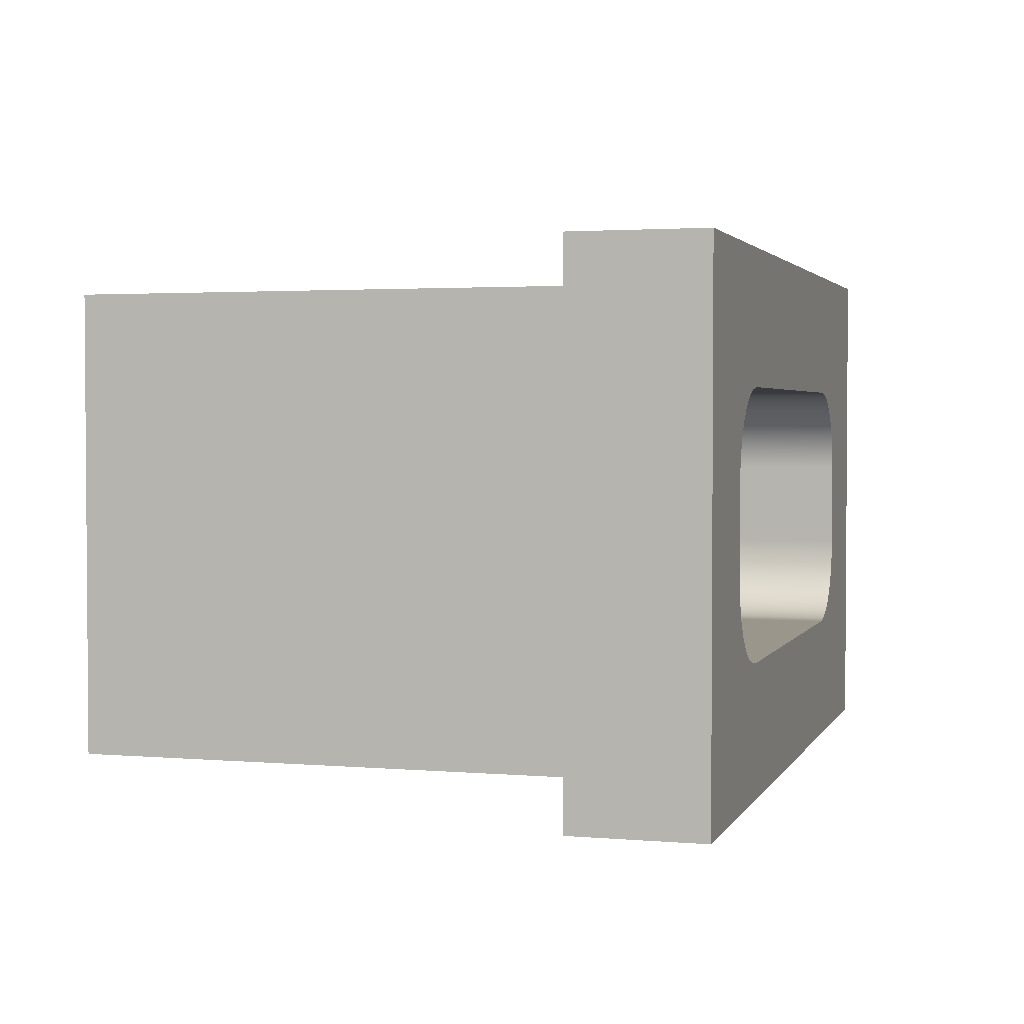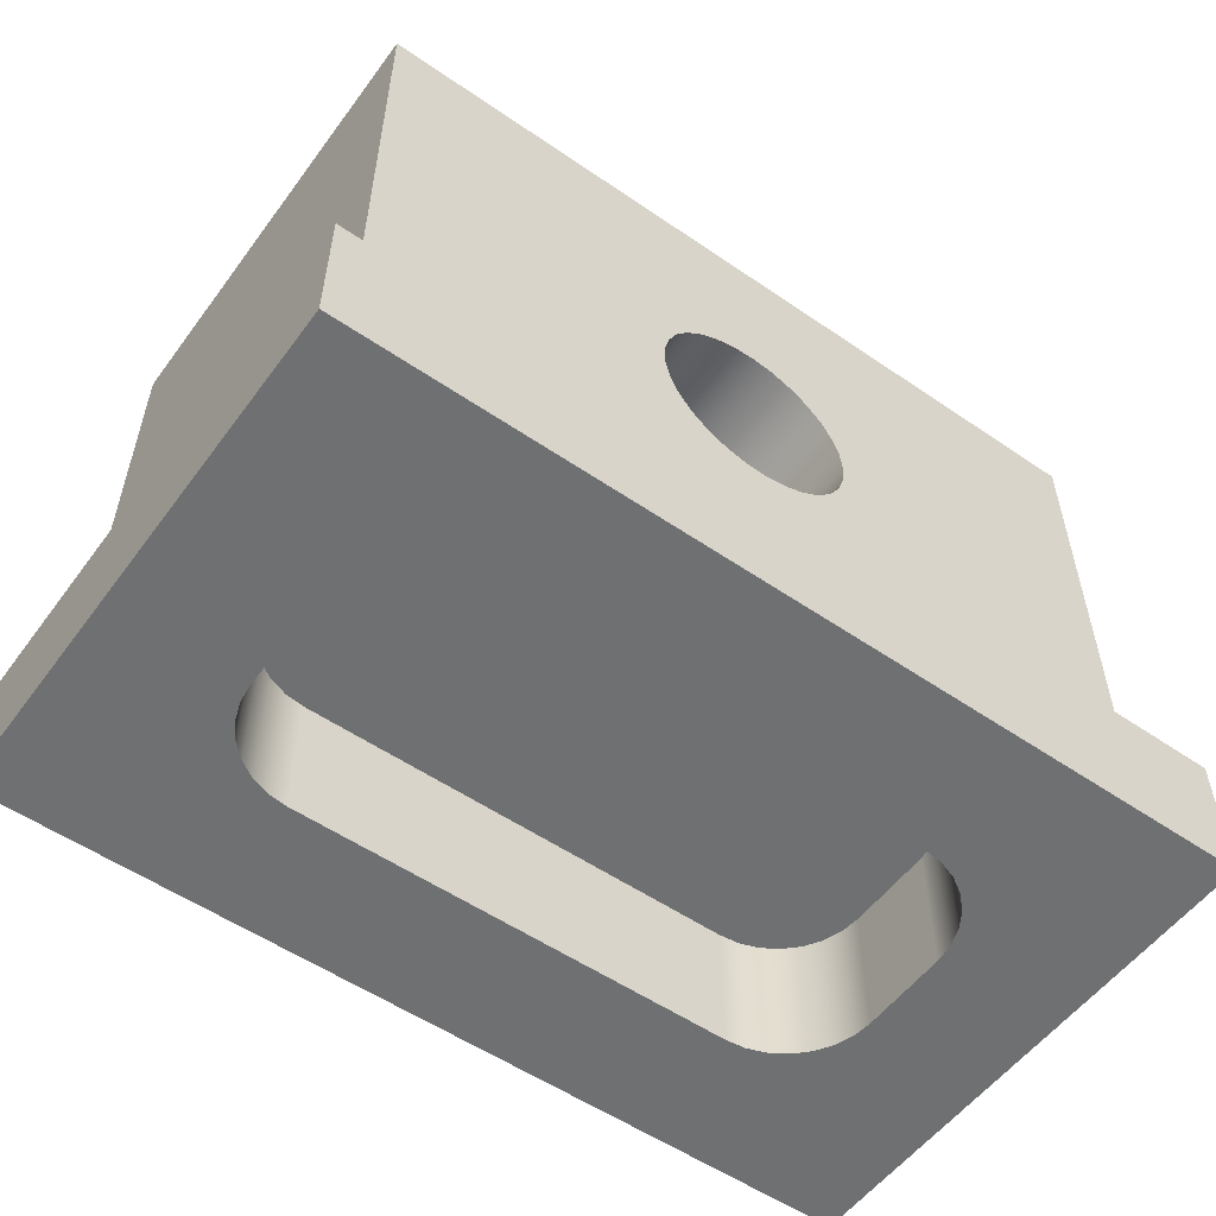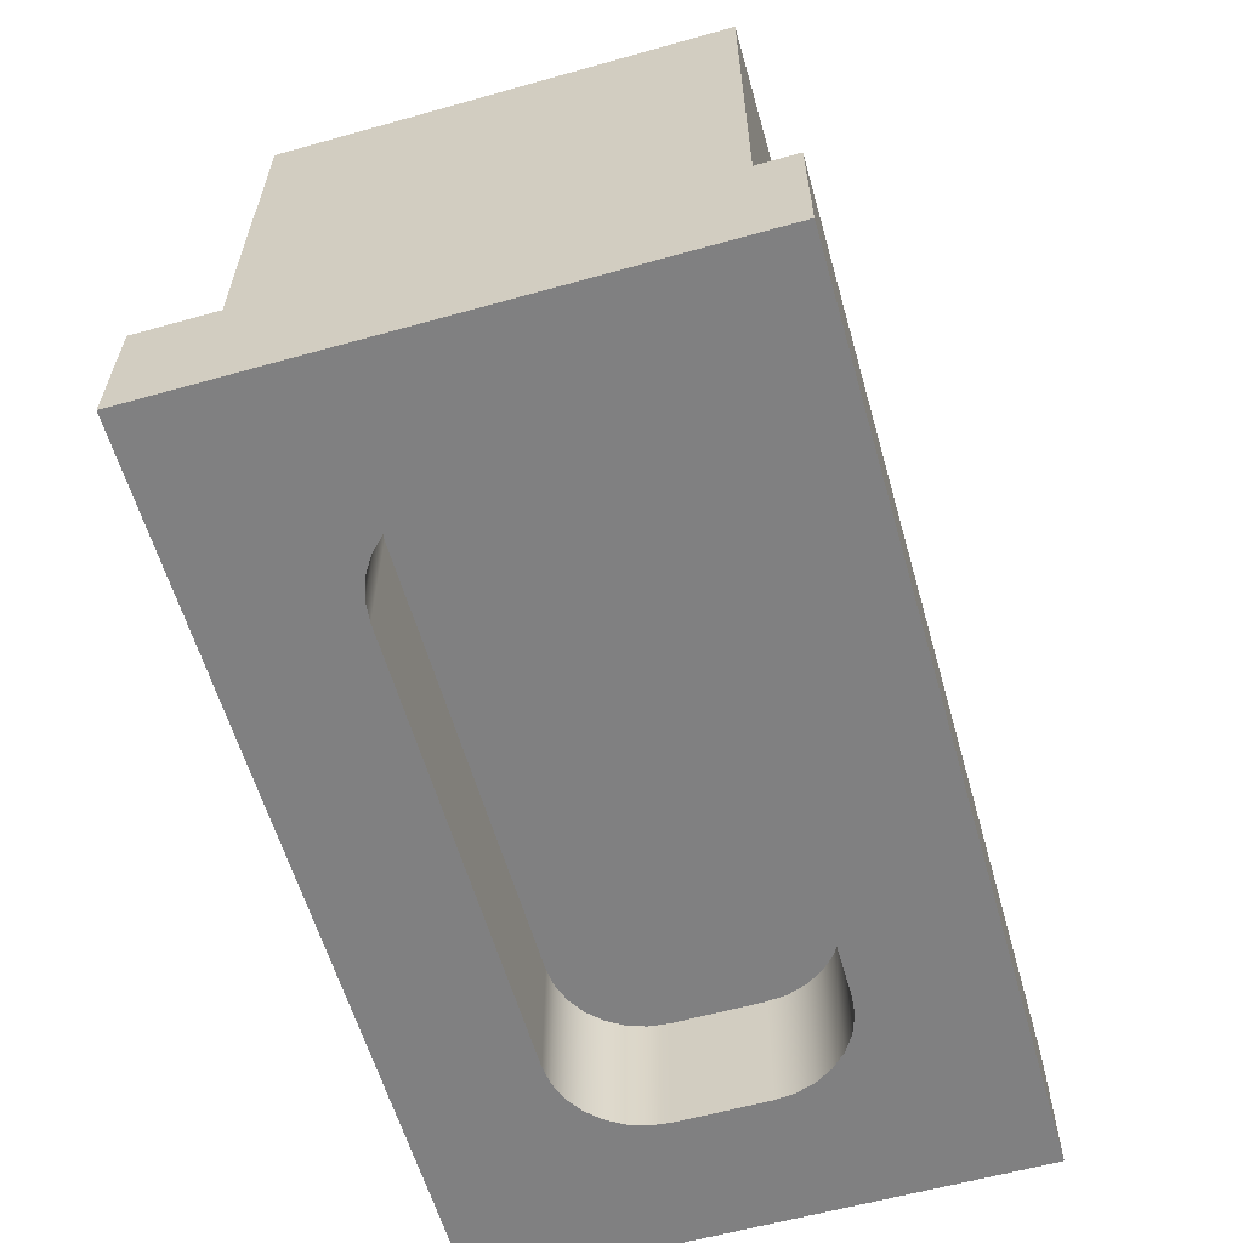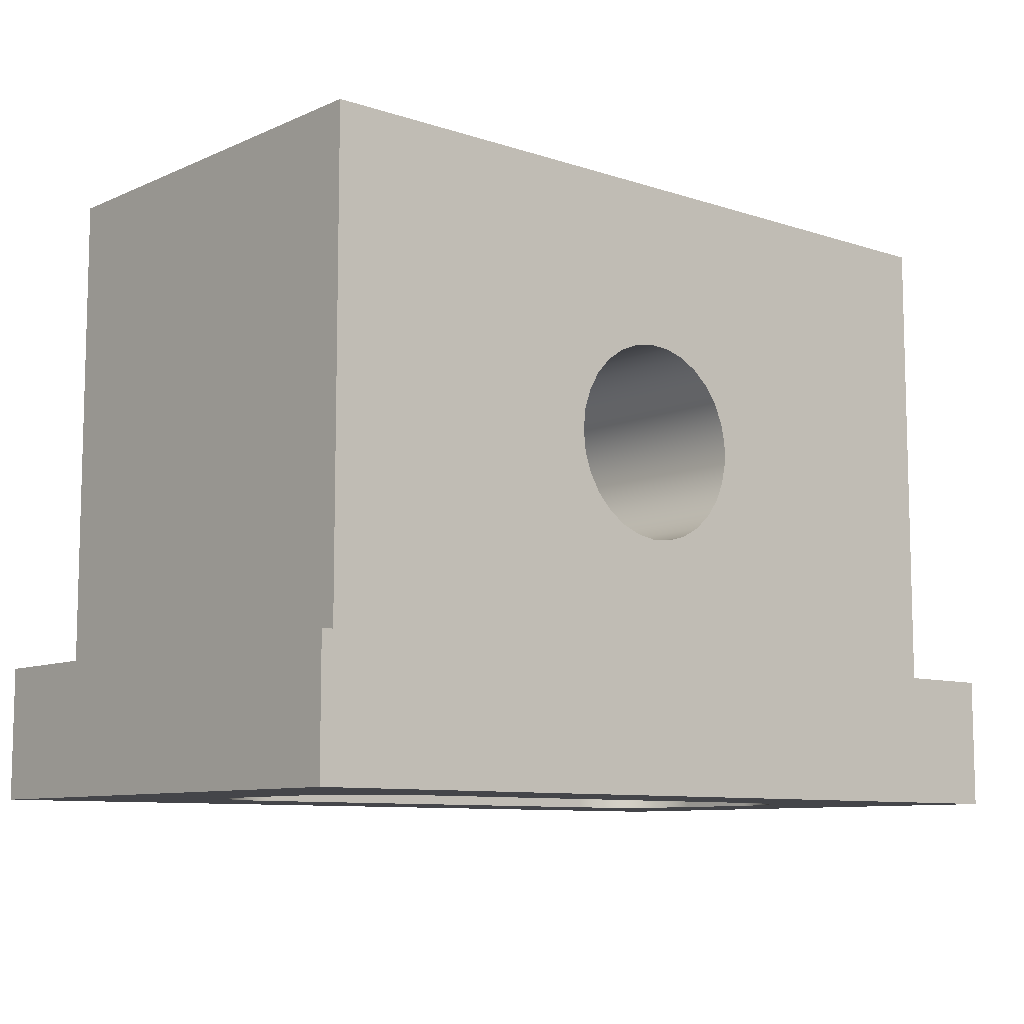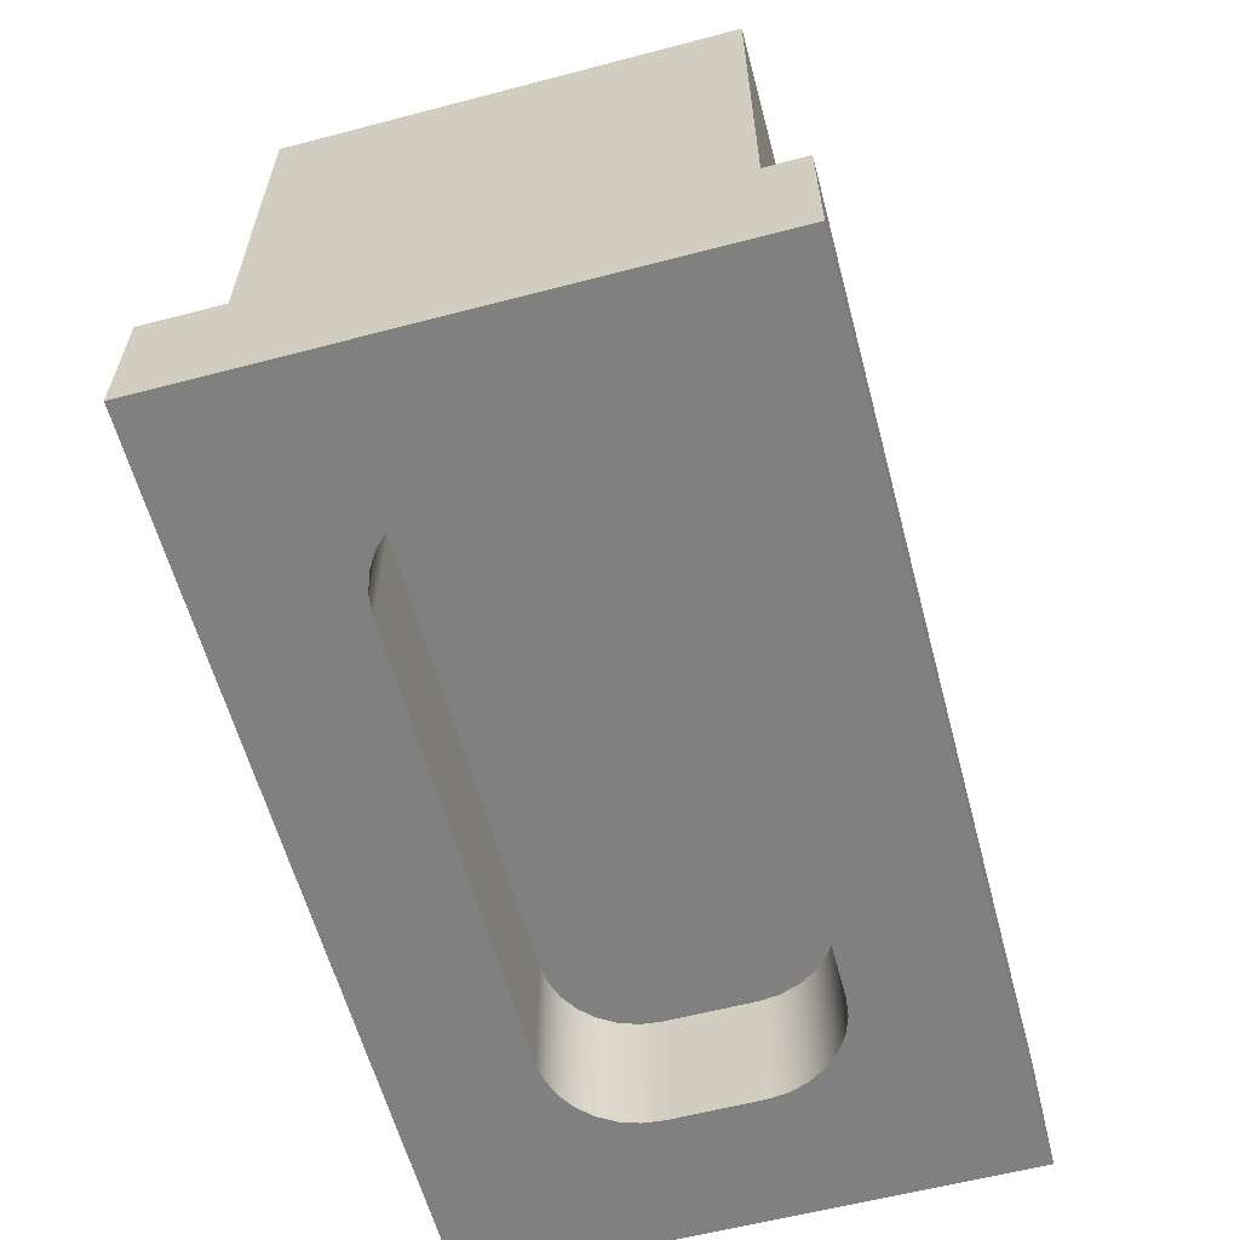
<metadata>
{"format":"obj","ext":"obj","renderer":"f3d","projection":"perspective","resolution":1024,"background":"white","views":[{"elev":2.5,"azim":-73.6,"up":"+Z"},{"elev":-54.9,"azim":144.1,"up":"+Y"},{"elev":-60.2,"azim":-74.0,"up":"+Y"},{"elev":-9.1,"azim":-41.0,"up":"+Y"},{"elev":-60.2,"azim":-75.0,"up":"+Y"}]}
</metadata>
<code>
v -0.5 0 0.3
v -0.5445 0 0.295
v -0.5868 0 0.2802
v -0.6247 0 0.2564
v -0.6564 0 0.2247
v -0.6802 0 0.1868
v -0.695 0 0.1445
v -0.7 0 0.1
v -0.7 0.3 0.1
v -0.695 0.3 0.1445
v -0.6802 0.3 0.1868
v -0.6564 0.3 0.2247
v -0.6247 0.3 0.2564
v -0.5868 0.3 0.2802
v -0.5445 0.3 0.295
v -0.5 0.3 0.3
v 0.7 0 0.1
v 0.695 0 0.1445
v 0.6802 0 0.1868
v 0.6564 0 0.2247
v 0.6247 0 0.2564
v 0.5868 0 0.2802
v 0.5445 0 0.295
v 0.5 0 0.3
v 0.5 0.3 0.3
v 0.5445 0.3 0.295
v 0.5868 0.3 0.2802
v 0.6247 0.3 0.2564
v 0.6564 0.3 0.2247
v 0.6802 0.3 0.1868
v 0.695 0.3 0.1445
v 0.7 0.3 0.1
v 0.5 0 0.3
v -0.5 0 0.3
v -0.5 0.3 0.3
v 0.5 0.3 0.3
v -0.7 0 0.1
v -0.7 0 -0.1
v -0.7 0.3 -0.1
v -0.7 0.3 0.1
v -0.5 0 -0.3
v 0.5 0 -0.3
v 0.5 0.3 -0.3
v -0.5 0.3 -0.3
v 0.5 0.3 -0.3
v 0.5445 0.3 -0.295
v 0.5868 0.3 -0.2802
v 0.6247 0.3 -0.2564
v 0.6564 0.3 -0.2247
v 0.6802 0.3 -0.1868
v 0.695 0.3 -0.1445
v 0.7 0.3 -0.1
v 0.7 0.3 0.1
v 0.695 0.3 0.1445
v 0.6802 0.3 0.1868
v 0.6564 0.3 0.2247
v 0.6247 0.3 0.2564
v 0.5868 0.3 0.2802
v 0.5445 0.3 0.295
v 0.5 0.3 0.3
v -0.5 0.3 0.3
v -0.5445 0.3 0.295
v -0.5868 0.3 0.2802
v -0.6247 0.3 0.2564
v -0.6564 0.3 0.2247
v -0.6802 0.3 0.1868
v -0.695 0.3 0.1445
v -0.7 0.3 0.1
v -0.7 0.3 -0.1
v -0.695 0.3 -0.1445
v -0.6802 0.3 -0.1868
v -0.6564 0.3 -0.2247
v -0.6247 0.3 -0.2564
v -0.5868 0.3 -0.2802
v -0.5445 0.3 -0.295
v -0.5 0.3 -0.3
v -0.225 0.8 0.5
v -0.2197 0.8484 0.5
v -0.2042 0.8945 0.5
v -0.1791 0.9362 0.5
v -0.1457 0.9715 0.5
v -0.1054 0.9988 0.5
v -0.06019 1.017 0.5
v -0.01218 1.025 0.5
v 0.0364 1.022 0.5
v 0.08328 1.009 0.5
v 0.1263 0.9862 0.5
v 0.1633 0.9547 0.5
v 0.1928 0.916 0.5
v 0.2132 0.8718 0.5
v 0.2237 0.8243 0.5
v 0.2237 0.7757 0.5
v 0.2132 0.7282 0.5
v 0.1928 0.684 0.5
v 0.1633 0.6453 0.5
v 0.1263 0.6138 0.5
v 0.08328 0.591 0.5
v 0.0364 0.578 0.5
v -0.01218 0.5753 0.5
v -0.06019 0.5832 0.5
v -0.1054 0.6012 0.5
v -0.1457 0.6285 0.5
v -0.1791 0.6638 0.5
v -0.2042 0.7055 0.5
v -0.2197 0.7516 0.5
v -0.9 0.3 0.5
v 0.9 0.3 0.5
v 0.9 1.4 0.5
v -0.9 1.4 0.5
v 0.5 0 -0.3
v 0.5445 0 -0.295
v 0.5868 0 -0.2802
v 0.6247 0 -0.2564
v 0.6564 0 -0.2247
v 0.6802 0 -0.1868
v 0.695 0 -0.1445
v 0.7 0 -0.1
v 0.7 0.3 -0.1
v 0.695 0.3 -0.1445
v 0.6802 0.3 -0.1868
v 0.6564 0.3 -0.2247
v 0.6247 0.3 -0.2564
v 0.5868 0.3 -0.2802
v 0.5445 0.3 -0.295
v 0.5 0.3 -0.3
v 0.7 0 -0.1
v 0.7 0 0.1
v 0.7 0.3 0.1
v 0.7 0.3 -0.1
v -0.7 0 -0.1
v -0.695 0 -0.1445
v -0.6802 0 -0.1868
v -0.6564 0 -0.2247
v -0.6247 0 -0.2564
v -0.5868 0 -0.2802
v -0.5445 0 -0.295
v -0.5 0 -0.3
v -0.5 0.3 -0.3
v -0.5445 0.3 -0.295
v -0.5868 0.3 -0.2802
v -0.6247 0.3 -0.2564
v -0.6564 0.3 -0.2247
v -0.6802 0.3 -0.1868
v -0.695 0.3 -0.1445
v -0.7 0.3 -0.1
v -0.225 0.8 -0.5
v -0.2197 0.7516 -0.5
v -0.2042 0.7055 -0.5
v -0.1791 0.6638 -0.5
v -0.1457 0.6285 -0.5
v -0.1054 0.6012 -0.5
v -0.06019 0.5832 -0.5
v -0.01218 0.5753 -0.5
v 0.0364 0.578 -0.5
v 0.08328 0.591 -0.5
v 0.1263 0.6138 -0.5
v 0.1633 0.6453 -0.5
v 0.1928 0.684 -0.5
v 0.2132 0.7282 -0.5
v 0.2237 0.7757 -0.5
v 0.2237 0.8243 -0.5
v 0.2132 0.8718 -0.5
v 0.1928 0.916 -0.5
v 0.1633 0.9547 -0.5
v 0.1263 0.9862 -0.5
v 0.08328 1.009 -0.5
v 0.0364 1.022 -0.5
v -0.01218 1.025 -0.5
v -0.06019 1.017 -0.5
v -0.1054 0.9988 -0.5
v -0.1457 0.9715 -0.5
v -0.1791 0.9362 -0.5
v -0.2042 0.8945 -0.5
v -0.2197 0.8484 -0.5
v 0.9 0.3 -0.5
v -0.9 0.3 -0.5
v -0.9 1.4 -0.5
v 0.9 1.4 -0.5
v -0.225 0.8 -0.5
v -0.2197 0.8484 -0.5
v -0.2042 0.8945 -0.5
v -0.1791 0.9362 -0.5
v -0.1457 0.9715 -0.5
v -0.1054 0.9988 -0.5
v -0.06019 1.017 -0.5
v -0.01218 1.025 -0.5
v 0.0364 1.022 -0.5
v 0.08328 1.009 -0.5
v 0.1263 0.9862 -0.5
v 0.1633 0.9547 -0.5
v 0.1928 0.916 -0.5
v 0.2132 0.8718 -0.5
v 0.2237 0.8243 -0.5
v 0.2237 0.7757 -0.5
v 0.2132 0.7282 -0.5
v 0.1928 0.684 -0.5
v 0.1633 0.6453 -0.5
v 0.1263 0.6138 -0.5
v 0.08328 0.591 -0.5
v 0.0364 0.578 -0.5
v -0.01218 0.5753 -0.5
v -0.06019 0.5832 -0.5
v -0.1054 0.6012 -0.5
v -0.1457 0.6285 -0.5
v -0.1791 0.6638 -0.5
v -0.2042 0.7055 -0.5
v -0.2197 0.7516 -0.5
v -0.225 0.8 0.5
v -0.2197 0.7516 0.5
v -0.2042 0.7055 0.5
v -0.1791 0.6638 0.5
v -0.1457 0.6285 0.5
v -0.1054 0.6012 0.5
v -0.06019 0.5832 0.5
v -0.01218 0.5753 0.5
v 0.0364 0.578 0.5
v 0.08328 0.591 0.5
v 0.1263 0.6138 0.5
v 0.1633 0.6453 0.5
v 0.1928 0.684 0.5
v 0.2132 0.7282 0.5
v 0.2237 0.7757 0.5
v 0.2237 0.8243 0.5
v 0.2132 0.8718 0.5
v 0.1928 0.916 0.5
v 0.1633 0.9547 0.5
v 0.1263 0.9862 0.5
v 0.08328 1.009 0.5
v 0.0364 1.022 0.5
v -0.01218 1.025 0.5
v -0.06019 1.017 0.5
v -0.1054 0.9988 0.5
v -0.1457 0.9715 0.5
v -0.1791 0.9362 0.5
v -0.2042 0.8945 0.5
v -0.2197 0.8484 0.5
v -0.225 0.8 -0.5
v -0.225 0.8 0.5
v -1 0 -0.6
v -1 0 0.6
v -1 0.3 0.6
v -1 0.3 -0.6
v 1 0 0.6
v 1 0 -0.6
v 1 0.3 -0.6
v 1 0.3 0.6
v -0.9 0.3 -0.5
v -0.9 0.3 0.5
v -0.9 1.4 0.5
v -0.9 1.4 -0.5
v 1 0 -0.6
v -1 0 -0.6
v -1 0.3 -0.6
v 1 0.3 -0.6
v 0.9 0.3 0.5
v 0.9 0.3 -0.5
v 0.9 1.4 -0.5
v 0.9 1.4 0.5
v -1 0 0.6
v 1 0 0.6
v 1 0.3 0.6
v -1 0.3 0.6
v 0.7 0 0.1
v 0.7 0 -0.1
v 0.695 0 -0.1445
v 0.6802 0 -0.1868
v 0.6564 0 -0.2247
v 0.6247 0 -0.2564
v 0.5868 0 -0.2802
v 0.5445 0 -0.295
v 0.5 0 -0.3
v -0.5 0 -0.3
v -0.5445 0 -0.295
v -0.5868 0 -0.2802
v -0.6247 0 -0.2564
v -0.6564 0 -0.2247
v -0.6802 0 -0.1868
v -0.695 0 -0.1445
v -0.7 0 -0.1
v -0.7 0 0.1
v -0.695 0 0.1445
v -0.6802 0 0.1868
v -0.6564 0 0.2247
v -0.6247 0 0.2564
v -0.5868 0 0.2802
v -0.5445 0 0.295
v -0.5 0 0.3
v 0.5 0 0.3
v 0.5445 0 0.295
v 0.5868 0 0.2802
v 0.6247 0 0.2564
v 0.6564 0 0.2247
v 0.6802 0 0.1868
v 0.695 0 0.1445
v 1 0 -0.6
v 1 0 0.6
v -1 0 0.6
v -1 0 -0.6
v 0.9 0.3 0.5
v -0.9 0.3 0.5
v -0.9 0.3 -0.5
v 0.9 0.3 -0.5
v 1 0.3 0.6
v 1 0.3 -0.6
v -1 0.3 -0.6
v -1 0.3 0.6
v 0.9 1.4 0.5
v 0.9 1.4 -0.5
v -0.9 1.4 -0.5
v -0.9 1.4 0.5
f 16 1 15
f 15 1 2
f 15 2 14
f 14 2 3
f 14 3 13
f 13 3 4
f 13 4 12
f 12 4 5
f 12 5 11
f 11 5 6
f 11 6 10
f 10 6 7
f 10 7 9
f 9 7 8
f 32 17 31
f 31 17 18
f 31 18 30
f 30 18 19
f 30 19 29
f 29 19 20
f 29 20 28
f 28 20 21
f 28 21 27
f 27 21 22
f 27 22 26
f 26 22 23
f 26 23 25
f 25 23 24
f 33 34 36
f 36 34 35
f 37 38 40
f 40 38 39
f 41 42 44
f 44 42 43
f 46 47 45
f 45 47 48
f 45 48 49
f 49 50 45
f 45 50 51
f 45 51 52
f 45 52 60
f 60 52 53
f 60 53 54
f 54 55 60
f 60 55 56
f 60 56 57
f 57 58 60
f 60 58 59
f 60 61 45
f 45 61 76
f 76 61 69
f 76 69 70
f 62 63 61
f 61 63 64
f 61 64 65
f 65 66 61
f 61 66 67
f 61 67 68
f 68 69 61
f 70 71 76
f 76 71 72
f 76 72 73
f 73 74 76
f 76 74 75
f 78 109 77
f 77 109 106
f 77 106 105
f 105 106 104
f 104 106 103
f 103 106 102
f 102 106 101
f 101 106 100
f 100 106 99
f 99 106 107
f 99 107 98
f 98 107 97
f 97 107 96
f 96 107 95
f 95 107 94
f 94 107 93
f 93 107 92
f 92 107 91
f 91 107 108
f 91 108 90
f 90 108 89
f 89 108 88
f 88 108 87
f 87 108 86
f 86 108 85
f 85 108 84
f 84 108 109
f 84 109 83
f 83 109 82
f 82 109 81
f 81 109 80
f 80 109 79
f 79 109 78
f 125 110 124
f 124 110 111
f 124 111 123
f 123 111 112
f 123 112 122
f 122 112 113
f 122 113 121
f 121 113 114
f 121 114 120
f 120 114 115
f 120 115 119
f 119 115 116
f 119 116 118
f 118 116 117
f 126 127 129
f 129 127 128
f 145 130 144
f 144 130 131
f 144 131 143
f 143 131 132
f 143 132 142
f 142 132 133
f 142 133 141
f 141 133 134
f 141 134 140
f 140 134 135
f 140 135 139
f 139 135 136
f 139 136 138
f 138 136 137
f 147 176 146
f 146 176 177
f 146 177 174
f 174 177 173
f 173 177 172
f 172 177 171
f 171 177 170
f 170 177 169
f 169 177 168
f 168 177 178
f 168 178 167
f 167 178 166
f 166 178 165
f 165 178 164
f 164 178 163
f 163 178 162
f 162 178 161
f 161 178 175
f 161 175 160
f 160 175 159
f 159 175 158
f 158 175 157
f 157 175 156
f 156 175 155
f 155 175 154
f 154 175 153
f 153 175 176
f 153 176 152
f 152 176 151
f 151 176 150
f 150 176 149
f 149 176 148
f 148 176 147
f 180 236 179
f 179 236 238
f 237 208 207
f 207 208 209
f 207 209 206
f 206 209 210
f 206 210 205
f 205 210 211
f 205 211 204
f 204 211 212
f 204 212 203
f 203 212 213
f 203 213 202
f 202 213 214
f 202 214 201
f 201 214 215
f 201 215 200
f 200 215 216
f 200 216 199
f 199 216 217
f 199 217 198
f 198 217 218
f 198 218 197
f 197 218 219
f 197 219 196
f 196 219 220
f 196 220 195
f 195 220 221
f 195 221 194
f 194 221 222
f 194 222 193
f 193 222 223
f 193 223 192
f 192 223 224
f 192 224 191
f 191 224 225
f 191 225 190
f 190 225 226
f 190 226 189
f 189 226 227
f 189 227 188
f 188 227 228
f 188 228 187
f 187 228 229
f 187 229 186
f 186 229 230
f 186 230 185
f 185 230 231
f 185 231 184
f 184 231 232
f 184 232 183
f 183 232 233
f 183 233 182
f 182 233 234
f 182 234 181
f 181 234 235
f 181 235 180
f 180 235 236
f 239 240 242
f 242 240 241
f 243 244 246
f 246 244 245
f 247 248 250
f 250 248 249
f 251 252 254
f 254 252 253
f 255 256 258
f 258 256 257
f 259 260 262
f 262 260 261
f 294 263 296
f 296 263 264
f 296 264 295
f 295 264 265
f 295 265 266
f 266 267 295
f 295 267 268
f 295 268 269
f 269 270 295
f 295 270 271
f 295 271 272
f 295 272 298
f 298 272 273
f 298 273 274
f 274 275 298
f 298 275 276
f 298 276 277
f 277 278 298
f 298 278 279
f 298 279 297
f 297 279 280
f 297 280 281
f 281 282 297
f 297 282 283
f 297 283 284
f 284 285 297
f 297 285 286
f 297 286 287
f 287 288 297
f 297 288 296
f 296 288 289
f 296 289 290
f 290 291 296
f 296 291 292
f 296 292 293
f 293 294 296
f 300 306 299
f 299 306 303
f 299 303 304
f 300 301 306
f 306 301 305
f 305 301 302
f 305 302 304
f 304 302 299
f 307 308 310
f 310 308 309

</code>
